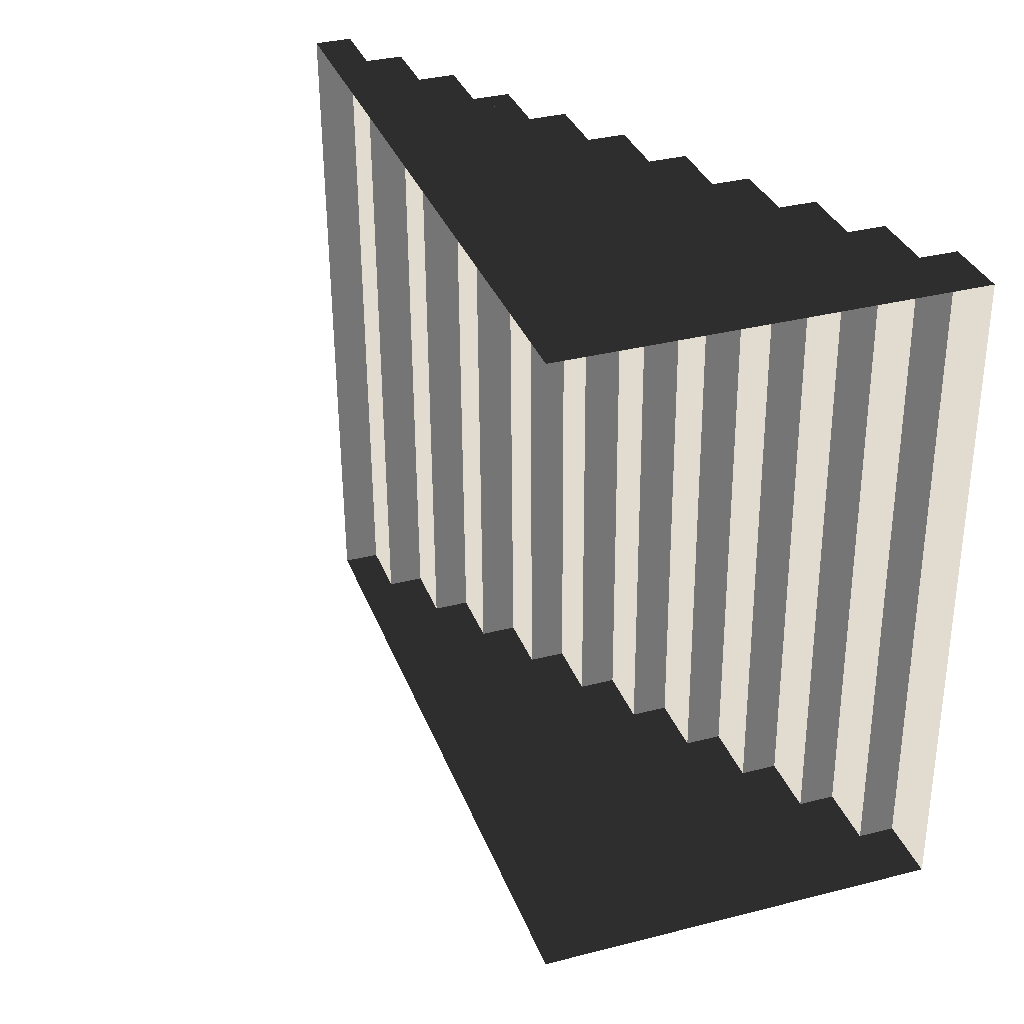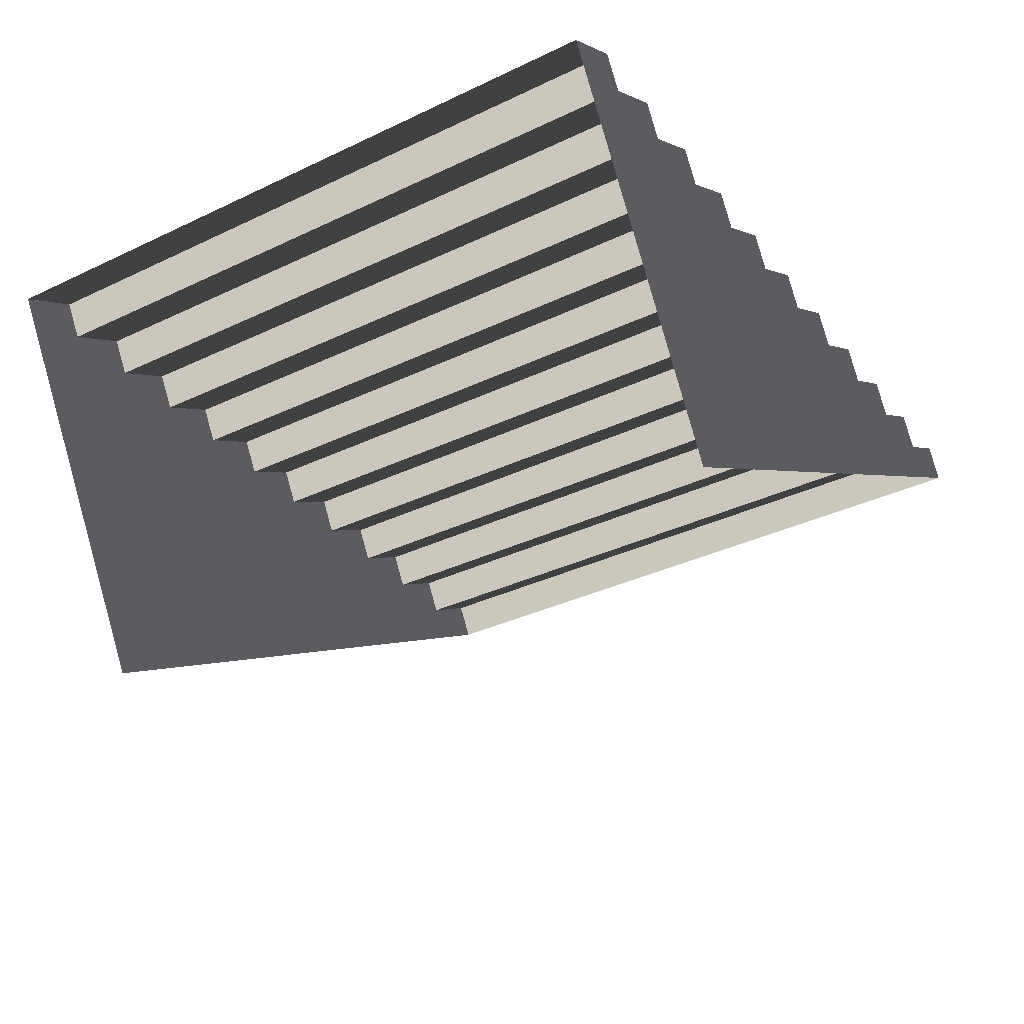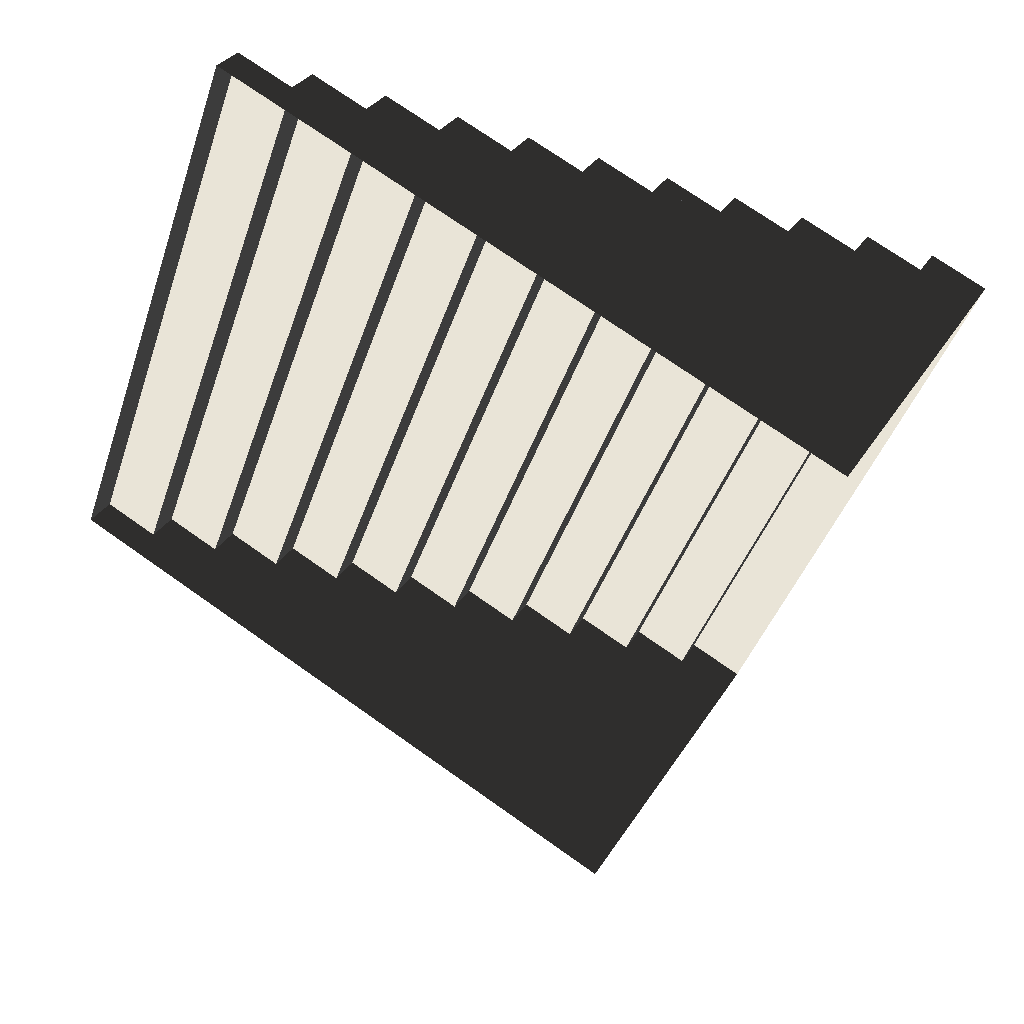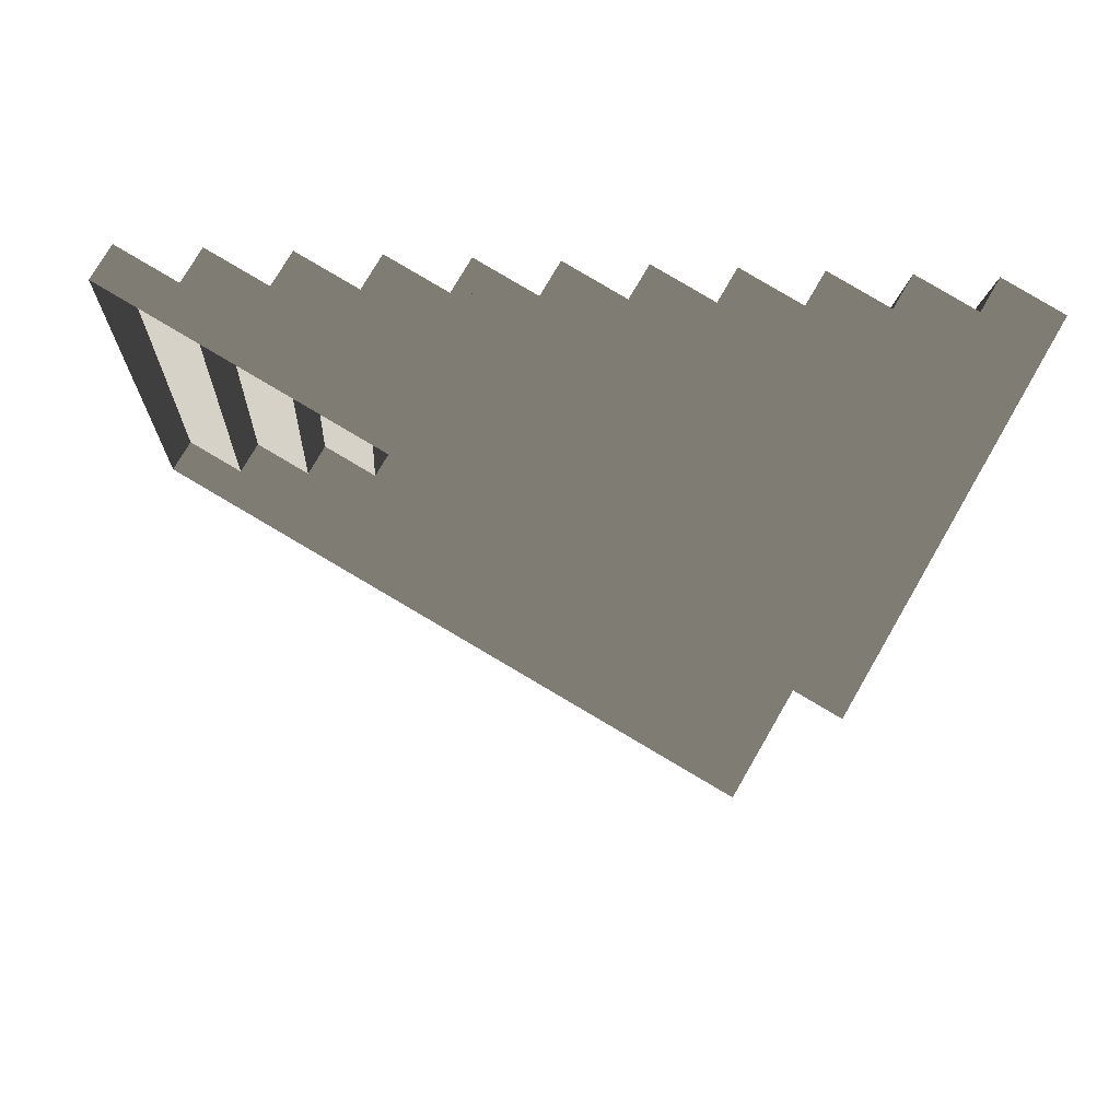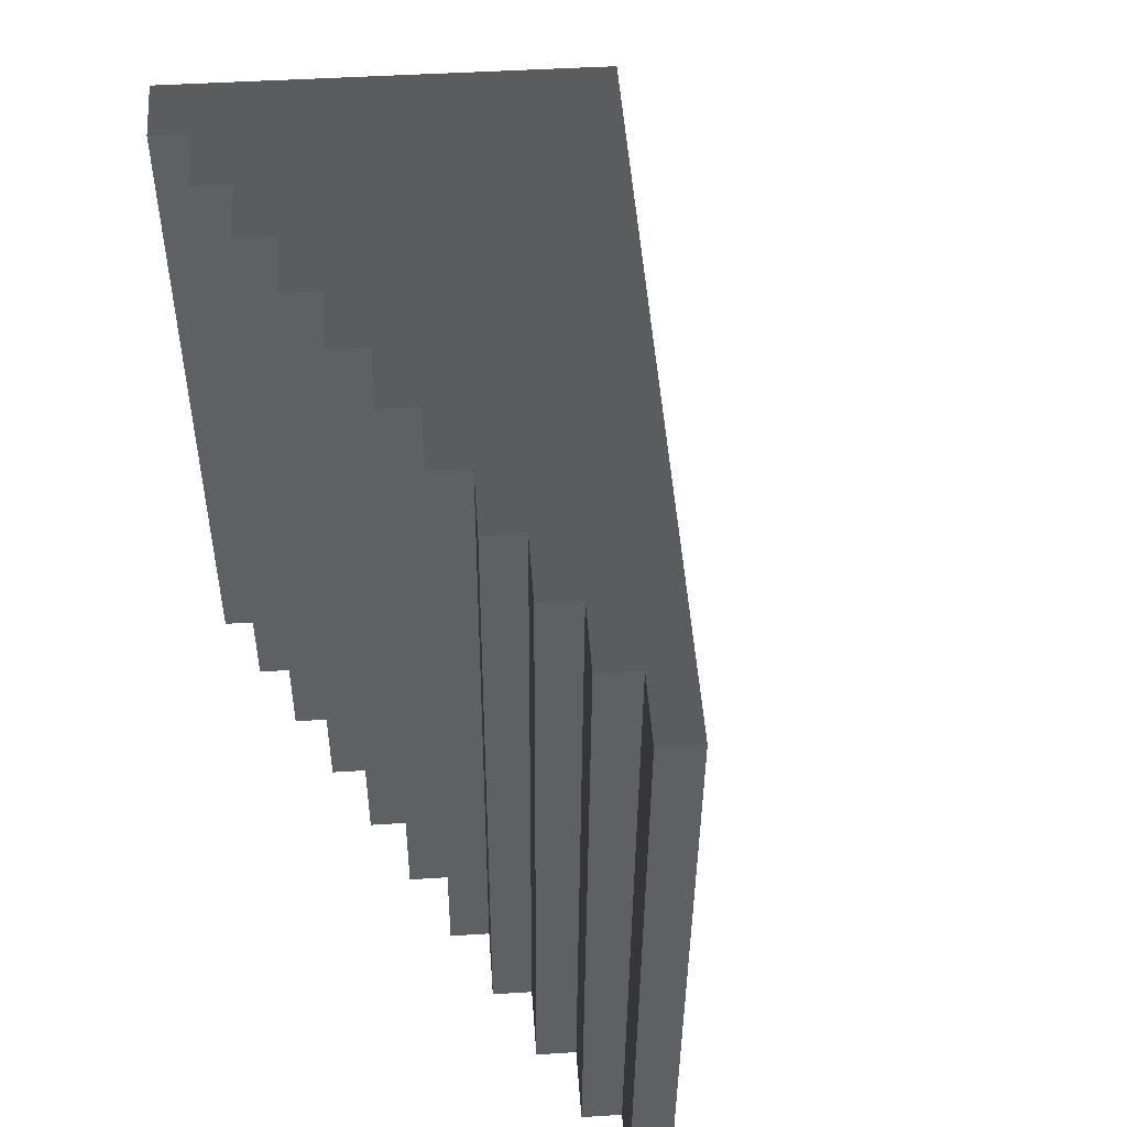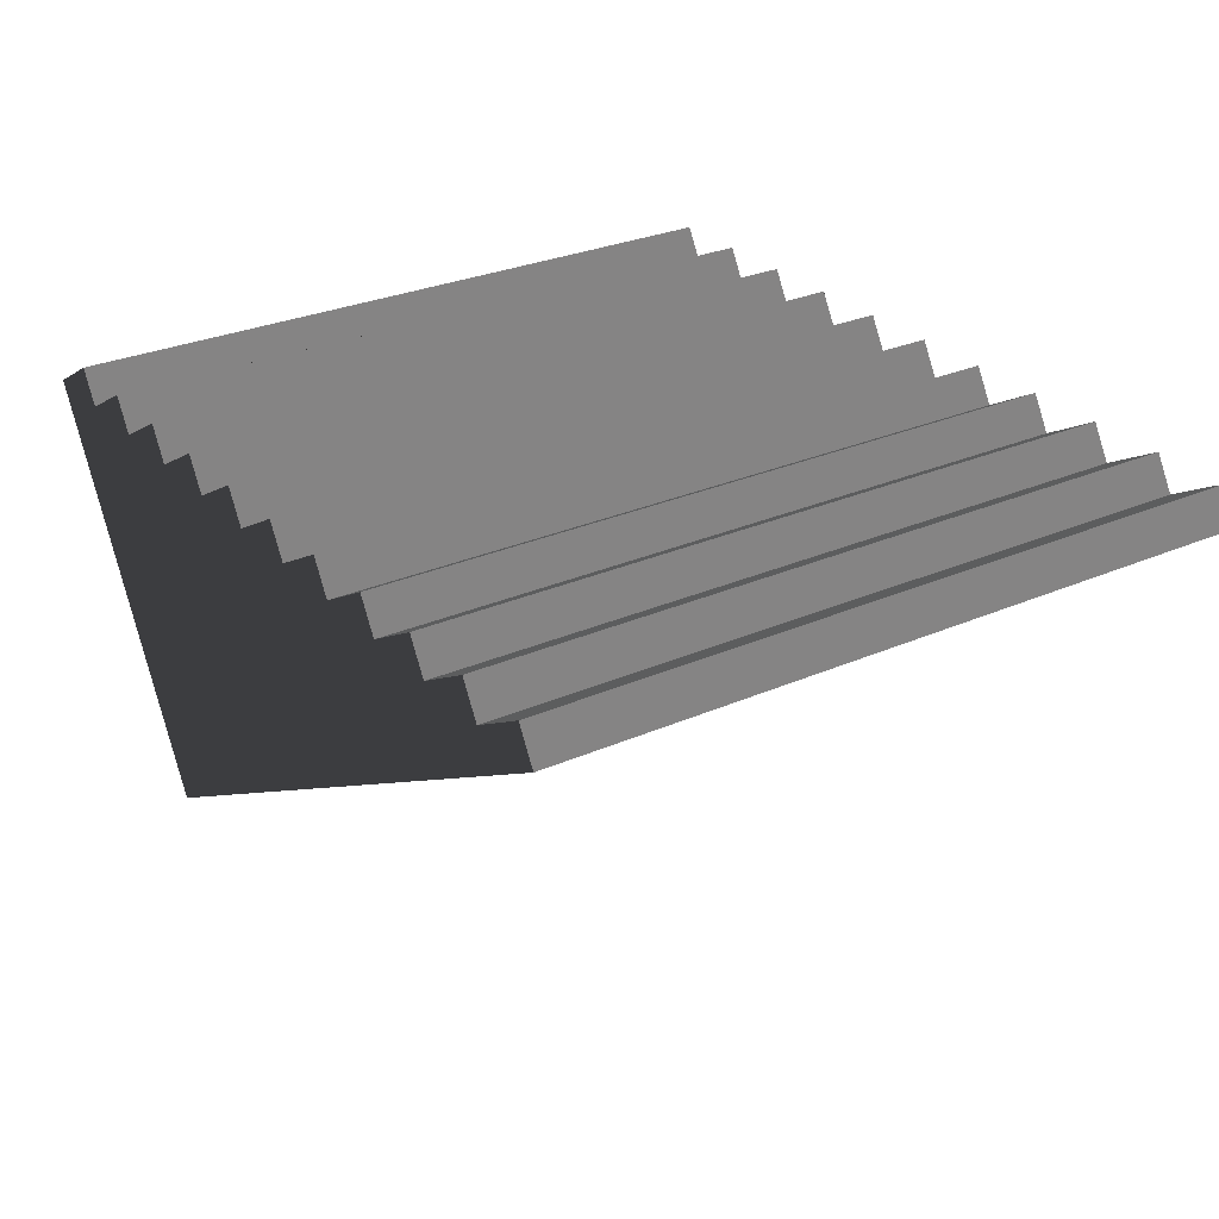
<metadata>
{"format":"obj","ext":"obj","renderer":"f3d","projection":"perspective","resolution":1024,"background":"white","views":[{"elev":33.9,"azim":41.0,"up":"+Z"},{"elev":-34.5,"azim":121.9,"up":"+Y"},{"elev":-44.5,"azim":-19.3,"up":"+Y"},{"elev":-11.5,"azim":-4.1,"up":"+Y"},{"elev":49.8,"azim":-124.3,"up":"+Z"},{"elev":28.9,"azim":-123.8,"up":"+Y"}]}
</metadata>
<code>
v  2.7 -4.489 -4.161
v  4.542 0.328 -4.142
v  5.259 -0.0893 -4.134
v  4.309 -0.072 -4.144
v  3.592 0.3453 -4.152
v  3.359 -0.0546 -4.155
v  2.642 0.3627 -4.162
v  2.409 -0.0374 -4.165
v  -3.292 0.0665 -4.226
v  -5.192 0.1012 -4.246
v  -0.4413 0.0146 -4.195
v  1.459 -0.02 -4.175
v  1.692 0.38 -4.173
v  0.5089 -0.0027 -4.185
v  0.7416 0.3973 -4.183
v  -0.2085 0.4147 -4.193
v  -1.391 0.0319 -4.205
v  -1.159 0.4319 -4.203
v  -2.341 0.0493 -4.216
v  -2.109 0.4493 -4.213
v  -3.059 0.4666 -4.223
v  -4.242 0.0839 -4.236
v  -4.009 0.4839 -4.234
v  -4.959 0.5012 -4.244
v  4.22 -0.0709 4.236
v  4.452 0.3291 4.238
v  5.17 -0.0883 4.246
v  -5.282 0.1023 4.134
v  -5.049 0.5023 4.137
v  -3.381 0.0676 4.155
v  -3.149 0.4677 4.157
v  -2.431 0.0504 4.165
v  -2.198 0.4503 4.167
v  -4.331 0.085 4.144
v  -4.099 0.4849 4.147
v  -1.481 0.033 4.175
v  -1.248 0.433 4.177
v  1.369 -0.019 4.205
v  1.602 0.381 4.208
v  2.319 -0.0363 4.216
v  2.552 0.3638 4.218
v  -0.5309 0.0156 4.185
v  -0.2983 0.4157 4.188
v  0.4192 -0.0016 4.195
v  0.6519 0.3984 4.198
v  3.269 -0.0536 4.226
v  3.502 0.3464 4.228
v  2.61 -4.489 4.219
g window16
f 1 2 3
f 2 1 4
f 4 1 5
f 5 1 6
f 6 1 7
f 7 1 8
f 8 1 9
f 9 1 10
f 8 9 11
f 8 11 12
f 8 12 13
f 12 11 14
f 12 14 15
f 14 11 16
f 11 9 17
f 11 17 18
f 17 9 19
f 17 19 20
f 19 9 21
f 9 10 22
f 9 22 23
f 22 10 24
f 2 25 26
f 2 4 25
f 3 26 27
f 3 2 26
f 24 28 29
f 24 10 28
f 21 30 31
f 21 9 30
f 20 32 33
f 20 19 32
f 23 34 35
f 23 22 34
f 18 36 37
f 18 17 36
f 13 38 39
f 13 12 38
f 7 40 41
f 7 8 40
f 16 42 43
f 16 11 42
f 15 44 45
f 15 14 44
f 12 45 38
f 12 15 45
f 6 41 46
f 6 7 41
f 17 33 36
f 17 20 33
f 14 43 44
f 14 16 43
f 5 46 47
f 5 6 46
f 9 35 30
f 9 23 35
f 4 47 25
f 4 5 47
f 11 37 42
f 11 18 37
f 19 31 32
f 19 21 31
f 26 48 27
f 48 26 25
f 48 25 47
f 48 47 46
f 48 46 41
f 48 41 40
f 48 40 30
f 48 30 28
f 30 40 42
f 42 40 38
f 38 40 39
f 42 38 44
f 44 38 45
f 42 44 43
f 30 42 36
f 36 42 37
f 30 36 32
f 32 36 33
f 30 32 31
f 28 30 34
f 34 30 35
f 28 34 29
f 8 39 40
f 8 13 39
f 22 29 34
f 22 24 29

</code>
